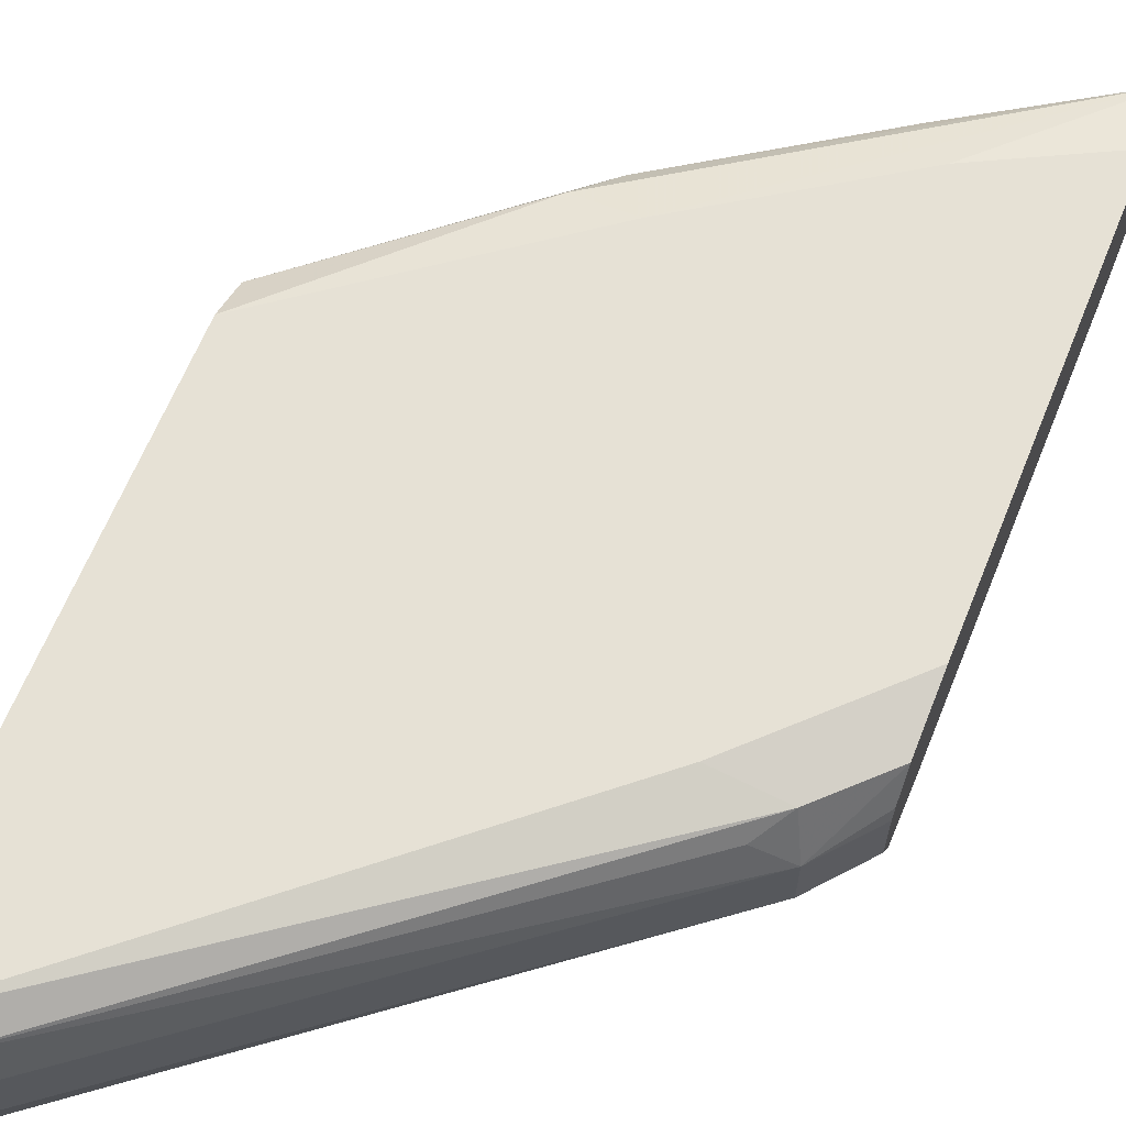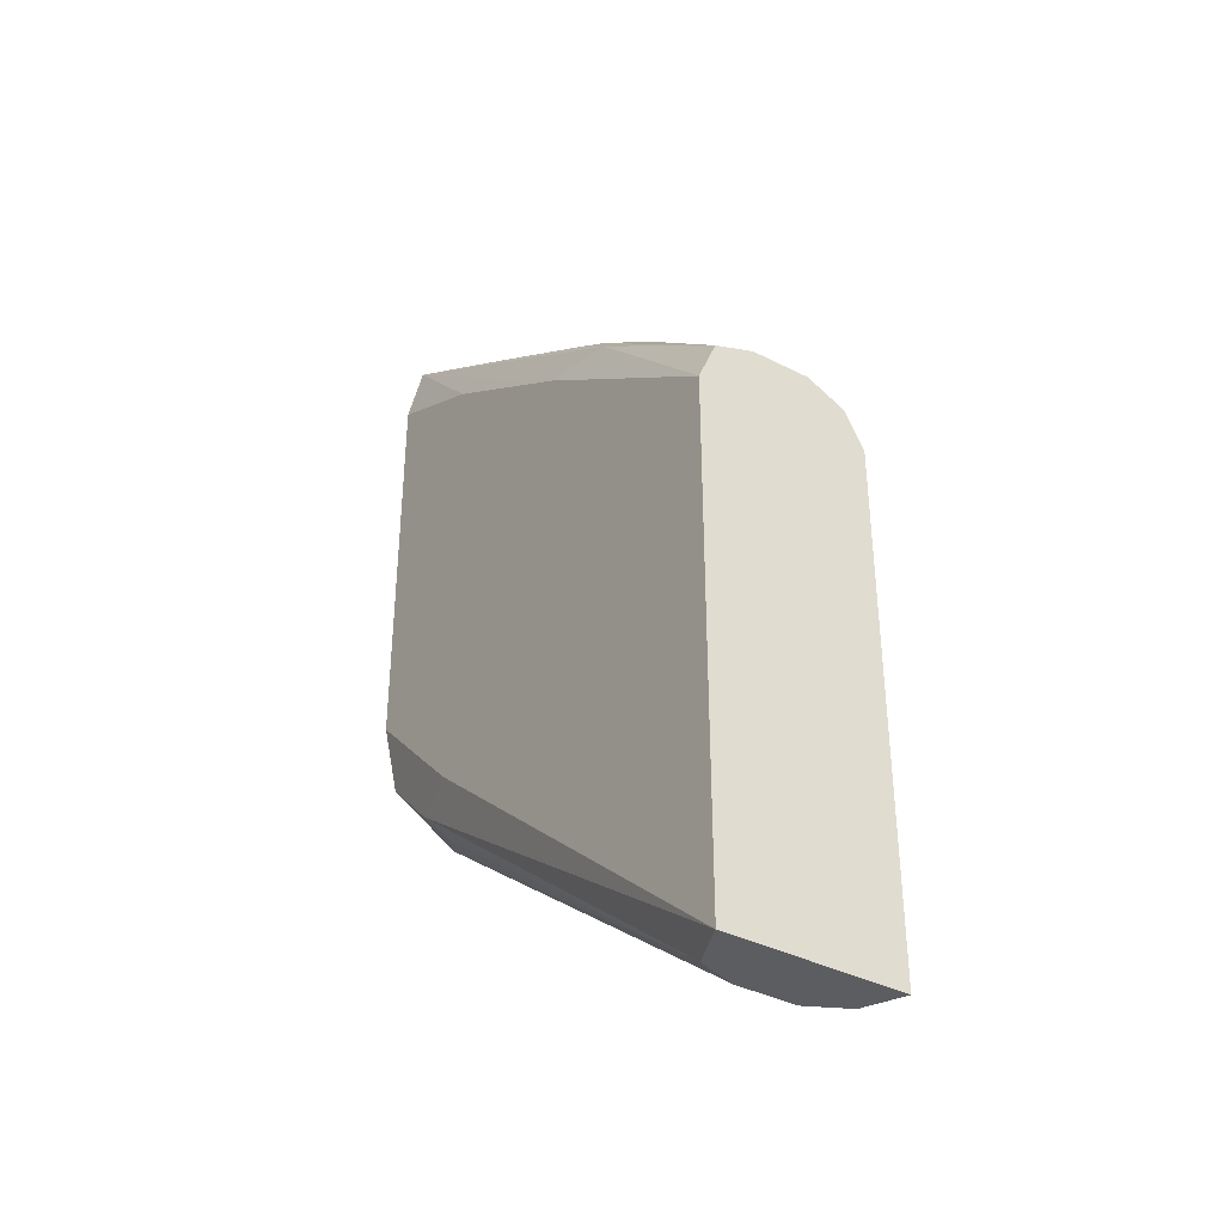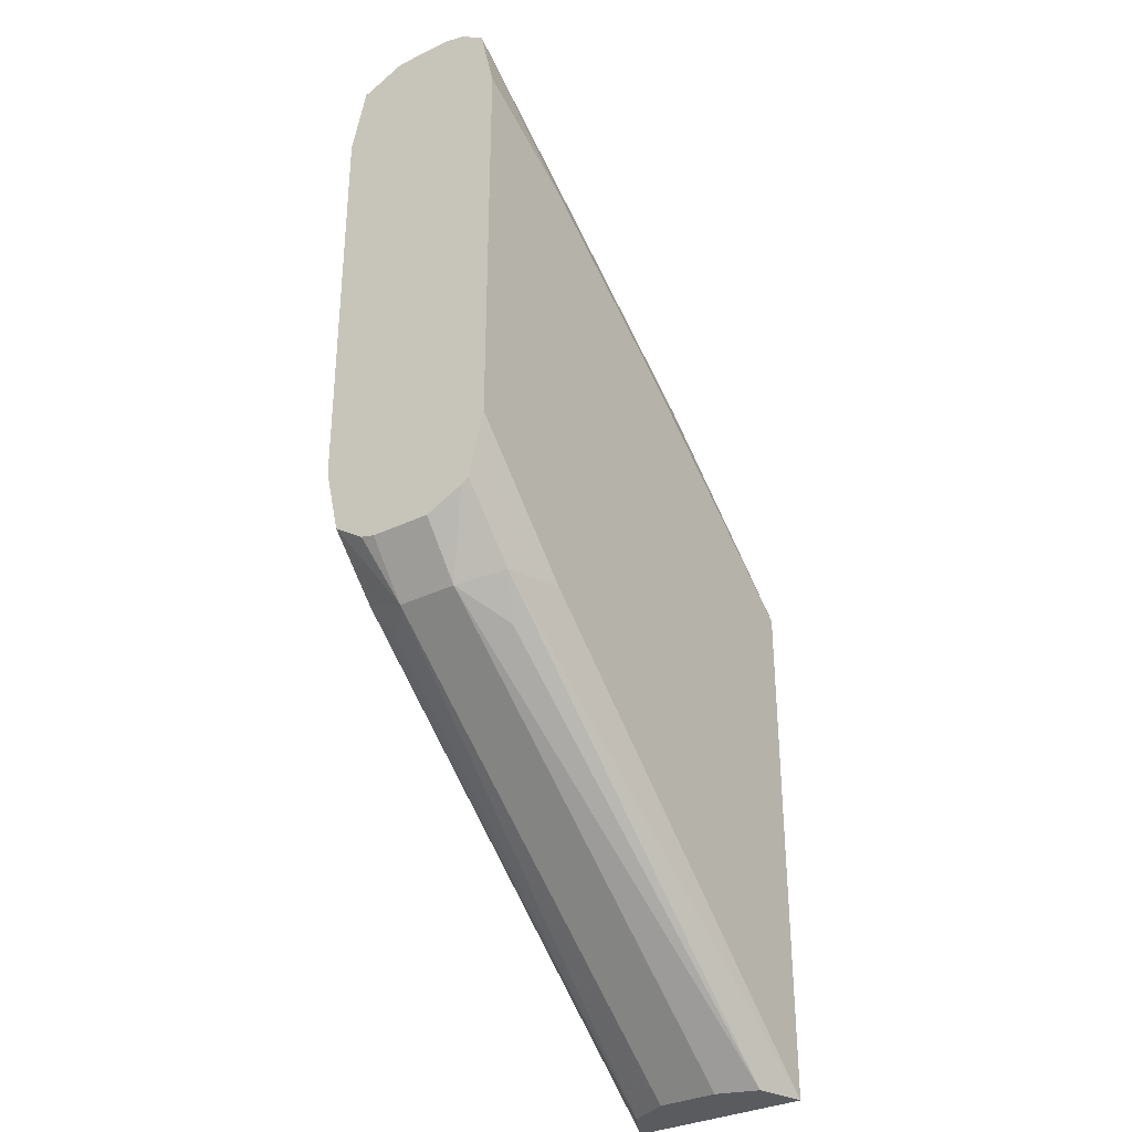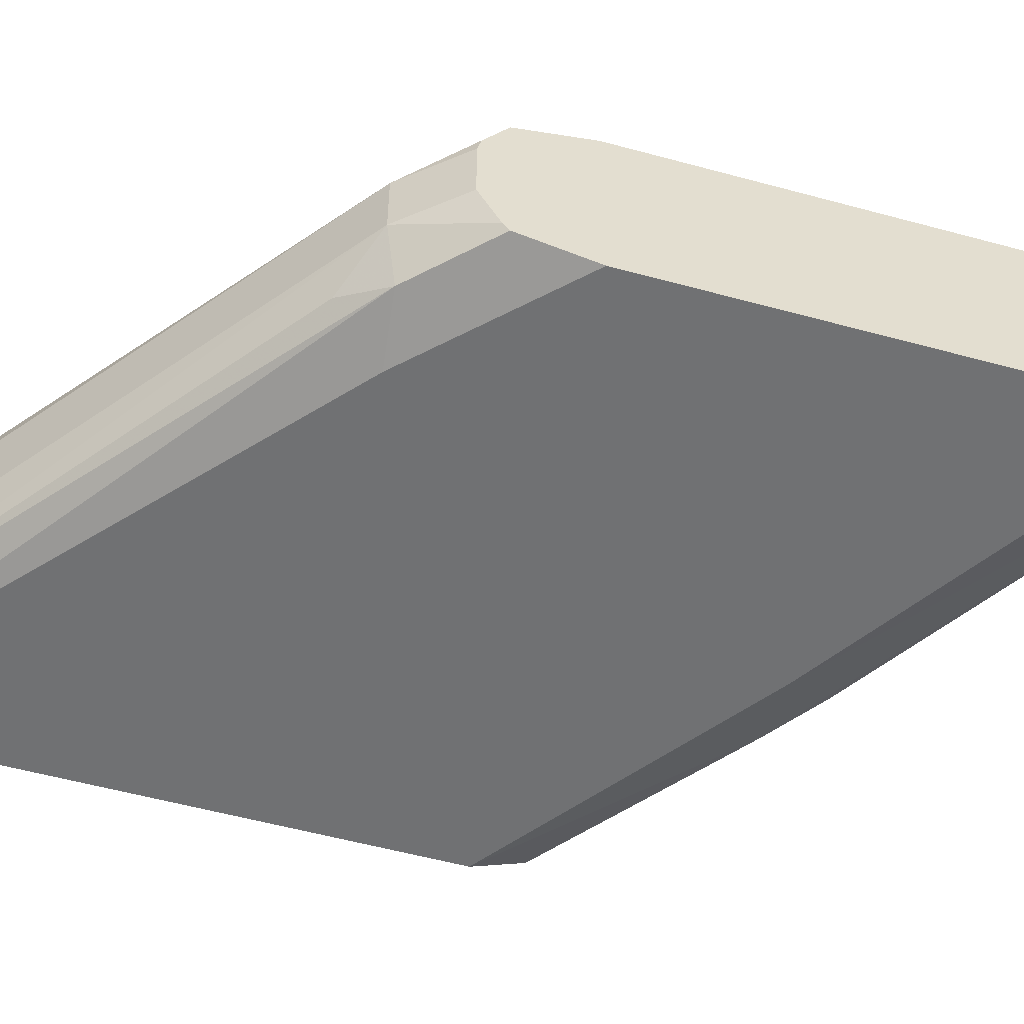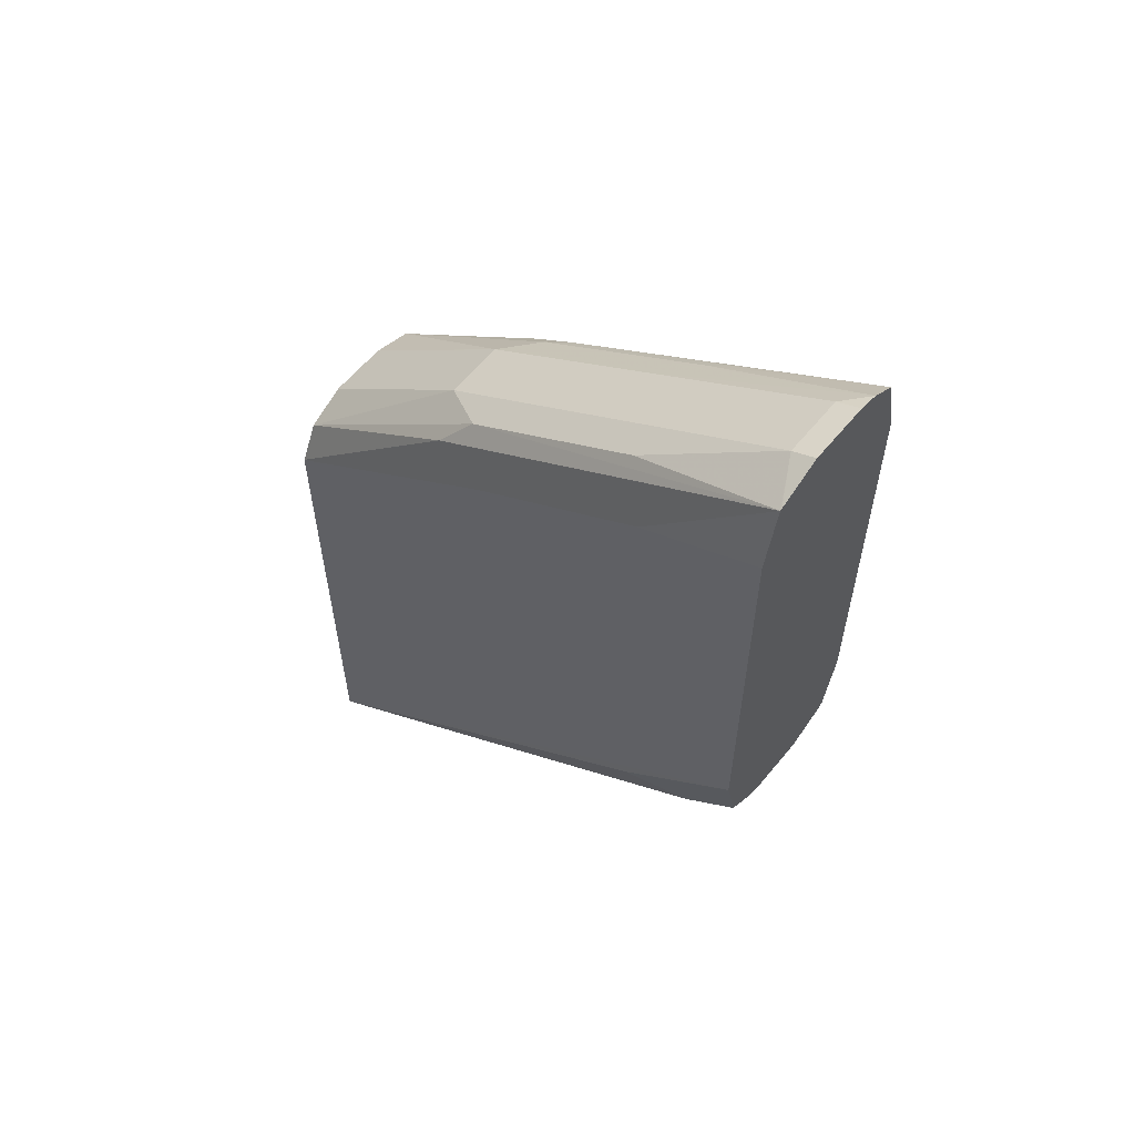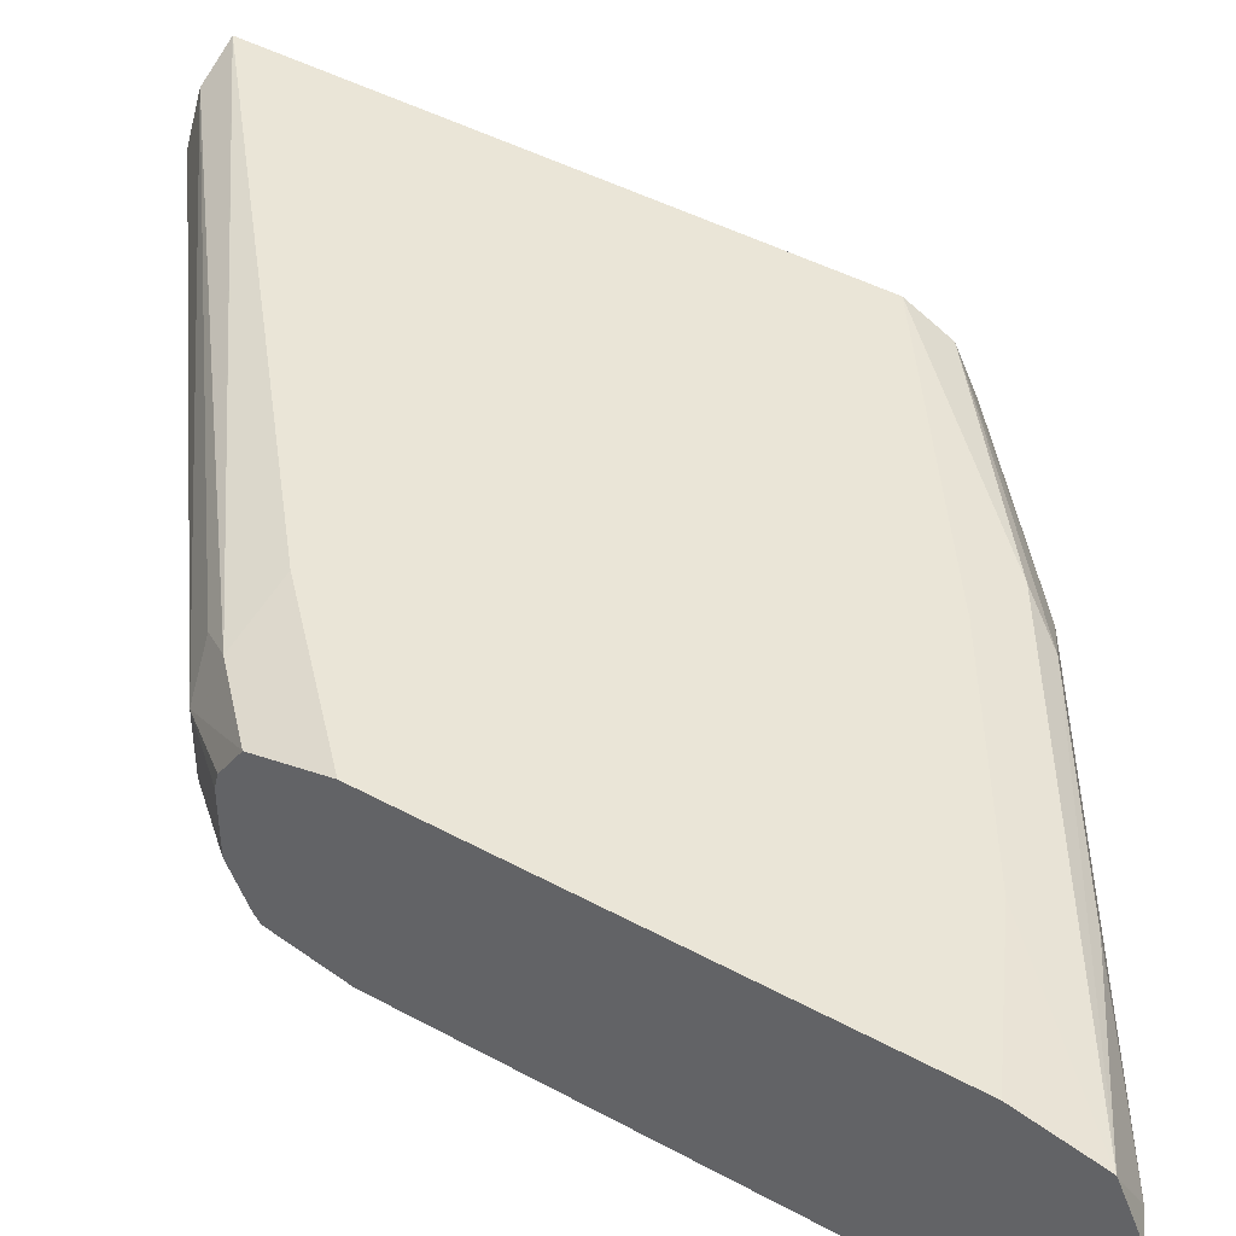
<metadata>
{"format":"obj","ext":"obj","renderer":"f3d","projection":"perspective","resolution":1024,"background":"white","views":[{"elev":64.7,"azim":-157.9,"up":"+Y"},{"elev":-37.2,"azim":56.6,"up":"+Z"},{"elev":-33.1,"azim":-56.6,"up":"+Z"},{"elev":-55.2,"azim":-106.1,"up":"+Y"},{"elev":59.5,"azim":-141.0,"up":"+Z"},{"elev":44.1,"azim":-57.4,"up":"+Y"}]}
</metadata>
<code>
v -0.5112 -0.3786 0.4531
v -0.5112 -0.3622 0.4531
v -0.5112 -0.3841 0.4518
v -0.5048 -0.3786 0.4499
v -0.5048 -0.3622 0.4499
v -0.5112 -0.3503 0.4477
v -0.5112 -0.391 0.4475
v -0.465 -0.3868 0.4197
v -0.4157 -0.3868 0.3868
v -0.4061 -0.3786 0.3841
v -0.4554 -0.3786 0.417
v -0.5112 -0.3498 0.4475
v -0.4554 -0.3622 0.417
v -0.4691 -0.3539 0.4239
v -0.4225 -0.3896 0.3896
v -0.4719 -0.3896 0.4225
v -0.5112 -0.3951 0.429
v -0.4774 -0.3951 0.4115
v -0.428 -0.3951 0.3786
v -0.4095 -0.391 0.3786
v -0.362 -0.3899 0.3417
v -0.4061 -0.3622 0.3841
v -0.362 -0.3788 0.3456
v -0.362 -0.3786 0.3456
v -0.5112 -0.3457 0.429
v -0.4198 -0.3539 0.3909
v -0.4115 -0.3498 0.3806
v -0.428 -0.3457 0.3786
v -0.4774 -0.3457 0.4115
v -0.5112 -0.3951 0.3137
v -0.3622 -0.3951 0.3292
v -0.362 -0.395 0.3292
v -0.362 -0.362 0.3456
v -0.362 -0.3512 0.3401
v -0.362 -0.3456 0.2303
v -0.5112 -0.3457 0.3137
v -0.362 -0.3457 0.3292
v -0.3622 -0.3457 0.3292
v -0.5112 -0.3948 0.3126
v -0.4774 -0.3951 0.2799
v -0.362 -0.3951 0.3291
v -0.362 -0.3456 0.1811
v -0.362 -0.3457 0.3291
v -0.4774 -0.3457 0.2799
v -0.5112 -0.3476 0.305
v -0.5112 -0.391 0.2952
v -0.4938 -0.391 0.2778
v -0.3622 -0.3951 0.1811
v -0.362 -0.3951 0.1811
v -0.3622 -0.3457 0.1811
v -0.4959 -0.3498 0.2799
v -0.5112 -0.3498 0.2952
v -0.5112 -0.3888 0.2937
v -0.4993 -0.3786 0.2744
v -0.4856 -0.3868 0.2675
v -0.3746 -0.39 0.1811
v -0.3731 -0.3512 0.1811
v -0.4897 -0.3539 0.2716
v -0.4993 -0.3622 0.2744
v -0.5112 -0.3583 0.2895
v -0.5112 -0.3786 0.2886
v -0.3786 -0.3786 0.1811
v -0.3786 -0.3622 0.1811
v -0.5112 -0.3622 0.2886
f 37 43 38
f 25 42 36
f 36 44 45
f 36 42 44
f 35 38 43
f 30 39 40
f 28 35 29
f 28 38 35
f 27 38 28
f 27 37 38
f 27 34 37
f 26 34 27
f 31 41 32
f 21 34 33
f 25 29 35
f 22 34 26
f 22 33 34
f 21 24 23
f 21 33 24
f 21 37 34
f 21 43 37
f 21 35 43
f 21 42 35
f 21 49 42
f 21 41 49
f 21 32 41
f 39 46 47
f 25 35 42
f 39 47 40
f 47 55 56
f 40 48 49
f 57 63 59
f 54 56 55
f 54 62 56
f 54 63 62
f 54 59 63
f 54 64 59
f 54 61 64
f 53 61 54
f 52 59 60
f 51 57 58
f 51 59 52
f 51 58 59
f 50 57 51
f 40 47 48
f 47 56 48
f 47 54 55
f 47 53 54
f 46 53 47
f 45 51 52
f 44 51 45
f 42 51 44
f 42 50 51
f 42 57 50
f 42 63 57
f 42 62 63
f 42 56 62
f 42 48 56
f 42 49 48
f 20 32 21
f 20 31 32
f 10 24 33
f 17 19 18
f 4 11 13
f 3 11 4
f 3 10 11
f 3 9 10
f 3 8 9
f 3 7 8
f 2 5 6
f 1 5 2
f 1 4 5
f 1 3 4
f 1 7 3
f 1 17 7
f 1 30 17
f 1 39 30
f 1 46 39
f 1 53 46
f 1 61 53
f 1 64 61
f 1 60 64
f 1 52 60
f 1 45 52
f 1 36 45
f 1 25 36
f 1 12 25
f 1 6 12
f 1 2 6
f 57 59 58
f 4 13 5
f 5 12 6
f 5 13 14
f 5 14 12
f 17 31 19
f 17 41 31
f 17 49 41
f 17 40 49
f 17 30 40
f 13 26 14
f 13 22 26
f 12 29 25
f 12 28 29
f 12 27 28
f 12 26 27
f 12 14 26
f 10 33 22
f 19 31 20
f 10 23 24
f 10 13 11
f 10 22 13
f 9 21 10
f 9 20 21
f 9 15 20
f 8 15 9
f 8 16 15
f 7 20 15
f 7 19 20
f 7 18 19
f 7 17 18
f 7 16 8
f 7 15 16
f 10 21 23
f 59 64 60

</code>
